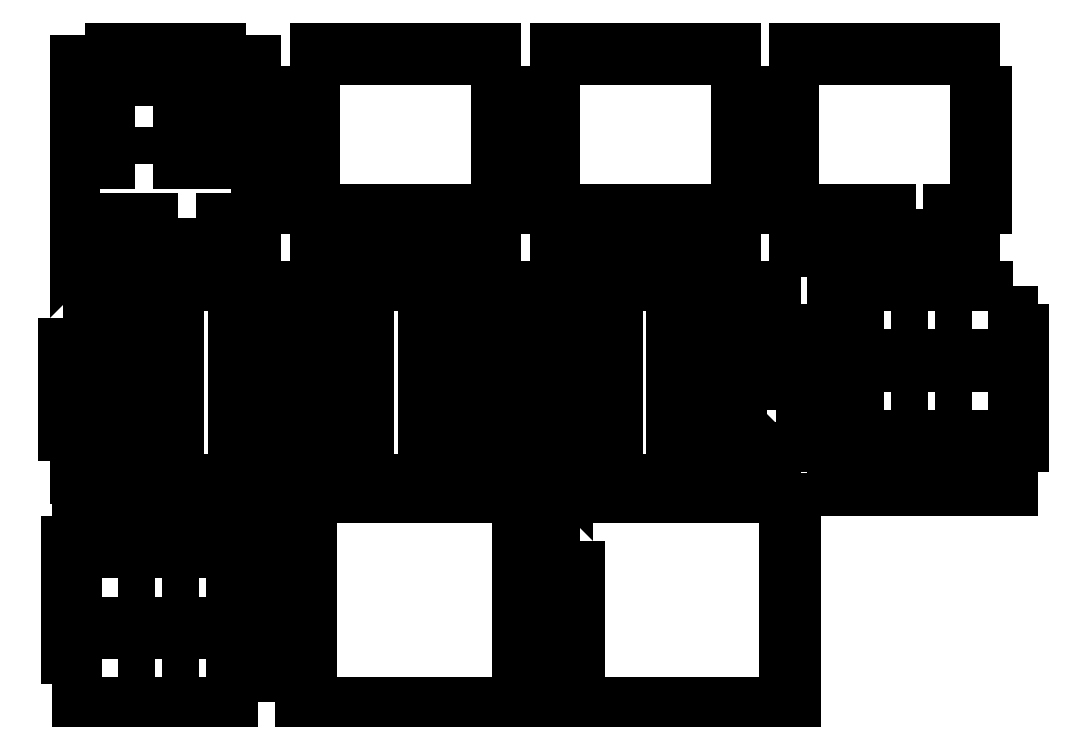
<metadata>
{"format":"dxf","ext":"dxf","renderer":"ezdxf+matplotlib","layout":"modelspace","background":"white","min_lineweight":24,"dpi":150}
</metadata>
<code>
0
SECTION
2
ENTITIES
0
LWPOLYLINE
8
0
90
20
70
1
10
73.16
20
191.5
30
0
10
135
20
191.5
30
0
10
135
20
179.8
30
0
10
131.8
20
179.8
30
0
10
131.8
20
169.6
30
0
10
135
20
169.6
30
0
10
135
20
157.9
30
0
10
131.8
20
157.9
30
0
10
131.8
20
147.8
30
0
10
135
20
147.8
30
0
10
135
20
136
30
0
10
73.16
20
136
30
0
10
73.16
20
147.8
30
0
10
76.36
20
147.8
30
0
10
76.36
20
157.9
30
0
10
73.16
20
157.9
30
0
10
73.16
20
169.6
30
0
10
76.36
20
169.6
30
0
10
76.36
20
179.8
30
0
10
73.16
20
179.8
30
0
0
LWPOLYLINE
8
0
90
20
70
1
10
148.9
20
179.8
30
0
10
145.7
20
179.8
30
0
10
145.7
20
191.5
30
0
10
207.6
20
191.5
30
0
10
207.6
20
179.8
30
0
10
204.4
20
179.8
30
0
10
204.4
20
169.6
30
0
10
207.6
20
169.6
30
0
10
207.6
20
157.9
30
0
10
204.4
20
157.9
30
0
10
204.4
20
147.8
30
0
10
207.6
20
147.8
30
0
10
207.6
20
136
30
0
10
145.7
20
136
30
0
10
145.7
20
147.8
30
0
10
148.9
20
147.8
30
0
10
148.9
20
157.9
30
0
10
145.7
20
157.9
30
0
10
145.7
20
169.6
30
0
10
148.9
20
169.6
30
0
0
LWPOLYLINE
8
0
90
28
70
1
10
61.74
20
136
30
0
10
12.67
20
136
30
0
10
12.67
20
147.8
30
0
10
9.471
20
147.8
30
0
10
9.471
20
157.9
30
0
10
12.67
20
157.9
30
0
10
12.67
20
169.6
30
0
10
9.471
20
169.6
30
0
10
9.471
20
179.8
30
0
10
12.67
20
179.8
30
0
10
12.67
20
191.5
30
0
10
22.09
20
191.5
30
0
10
22.09
20
188.3
30
0
10
33.83
20
188.3
30
0
10
33.83
20
191.5
30
0
10
40.58
20
191.5
30
0
10
40.58
20
188.3
30
0
10
52.32
20
188.3
30
0
10
52.32
20
191.5
30
0
10
61.74
20
191.5
30
0
10
61.74
20
179.8
30
0
10
64.94
20
179.8
30
0
10
64.94
20
169.6
30
0
10
61.74
20
169.6
30
0
10
61.74
20
157.9
30
0
10
64.94
20
157.9
30
0
10
64.94
20
147.8
30
0
10
61.74
20
147.8
30
0
0
LWPOLYLINE
8
0
90
4
70
1
10
35.62
20
147.8
30
0
10
38.82
20
147.8
30
0
10
38.82
20
157.9
30
0
10
35.62
20
157.9
30
0
0
LWPOLYLINE
8
0
90
4
70
1
10
35.62
20
169.6
30
0
10
38.82
20
169.6
30
0
10
38.82
20
179.8
30
0
10
35.62
20
179.8
30
0
0
LWPOLYLINE
8
0
90
4
70
1
10
47.49
20
147.8
30
0
10
50.69
20
147.8
30
0
10
50.69
20
157.9
30
0
10
47.49
20
157.9
30
0
0
LWPOLYLINE
8
0
90
4
70
1
10
47.49
20
169.6
30
0
10
50.69
20
169.6
30
0
10
50.69
20
179.8
30
0
10
47.49
20
179.8
30
0
0
LWPOLYLINE
8
0
90
4
70
1
10
23.72
20
147.8
30
0
10
26.92
20
147.8
30
0
10
26.92
20
157.9
30
0
10
23.72
20
157.9
30
0
0
LWPOLYLINE
8
0
90
4
70
1
10
23.72
20
169.6
30
0
10
26.92
20
169.6
30
0
10
26.92
20
179.8
30
0
10
23.72
20
179.8
30
0
0
LWPOLYLINE
8
0
90
4
70
1
10
255.3
20
237.2
30
0
10
252.1
20
237.2
30
0
10
252.1
20
227
30
0
10
255.3
20
227
30
0
0
LWPOLYLINE
8
0
90
4
70
1
10
255.3
20
215.3
30
0
10
252.1
20
215.3
30
0
10
252.1
20
205.2
30
0
10
255.3
20
205.2
30
0
0
LWPOLYLINE
8
0
90
4
70
1
10
243.4
20
237.2
30
0
10
240.2
20
237.2
30
0
10
240.2
20
227
30
0
10
243.4
20
227
30
0
0
LWPOLYLINE
8
0
90
4
70
1
10
243.4
20
215.3
30
0
10
240.2
20
215.3
30
0
10
240.2
20
205.2
30
0
10
243.4
20
205.2
30
0
0
LWPOLYLINE
8
0
90
4
70
1
10
231.5
20
237.2
30
0
10
228.3
20
237.2
30
0
10
228.3
20
227
30
0
10
231.5
20
227
30
0
0
LWPOLYLINE
8
0
90
4
70
1
10
231.5
20
215.3
30
0
10
228.3
20
215.3
30
0
10
228.3
20
205.2
30
0
10
231.5
20
205.2
30
0
0
LWPOLYLINE
8
0
90
20
70
1
10
266.3
20
248.9
30
0
10
266.3
20
237.2
30
0
10
269.5
20
237.2
30
0
10
269.5
20
227
30
0
10
266.3
20
227
30
0
10
266.3
20
215.3
30
0
10
269.5
20
215.3
30
0
10
269.5
20
205.2
30
0
10
266.3
20
205.2
30
0
10
266.3
20
193.4
30
0
10
217.3
20
193.4
30
0
10
217.3
20
205.2
30
0
10
214.1
20
205.2
30
0
10
214.1
20
215.3
30
0
10
217.3
20
215.3
30
0
10
217.3
20
227
30
0
10
214.1
20
227
30
0
10
214.1
20
237.2
30
0
10
217.3
20
237.2
30
0
10
217.3
20
248.9
30
0
0
LWPOLYLINE
8
0
90
32
70
1
10
202.2
20
215.3
30
0
10
205.4
20
215.3
30
0
10
205.4
20
205.2
30
0
10
202.2
20
205.2
30
0
10
202.2
20
196.6
30
0
10
192.8
20
196.6
30
0
10
192.8
20
237.2
30
0
10
189.6
20
237.2
30
0
10
189.6
20
196.6
30
0
10
177
20
196.6
30
0
10
177
20
237.2
30
0
10
173.8
20
237.2
30
0
10
173.8
20
196.6
30
0
10
159.2
20
196.6
30
0
10
159.2
20
237.2
30
0
10
156
20
237.2
30
0
10
156
20
196.6
30
0
10
146.7
20
196.6
30
0
10
146.7
20
205.2
30
0
10
143.5
20
205.2
30
0
10
143.5
20
215.3
30
0
10
146.7
20
215.3
30
0
10
146.7
20
227
30
0
10
143.5
20
227
30
0
10
143.5
20
237.2
30
0
10
146.7
20
237.2
30
0
10
146.7
20
248.9
30
0
10
202.2
20
248.9
30
0
10
202.2
20
237.2
30
0
10
205.4
20
237.2
30
0
10
205.4
20
227
30
0
10
202.2
20
227
30
0
0
LWPOLYLINE
8
0
90
32
70
1
10
138
20
205.2
30
0
10
134.8
20
205.2
30
0
10
134.8
20
196.6
30
0
10
125.5
20
196.6
30
0
10
125.5
20
237.2
30
0
10
122.3
20
237.2
30
0
10
122.3
20
196.6
30
0
10
109.6
20
196.6
30
0
10
109.6
20
237.2
30
0
10
106.4
20
237.2
30
0
10
106.4
20
196.6
30
0
10
91.87
20
196.6
30
0
10
91.87
20
237.2
30
0
10
88.67
20
237.2
30
0
10
88.67
20
196.6
30
0
10
79.35
20
196.6
30
0
10
79.35
20
205.2
30
0
10
76.15
20
205.2
30
0
10
76.15
20
215.3
30
0
10
79.35
20
215.3
30
0
10
79.35
20
227
30
0
10
76.15
20
227
30
0
10
76.15
20
237.2
30
0
10
79.35
20
237.2
30
0
10
79.35
20
248.9
30
0
10
134.8
20
248.9
30
0
10
134.8
20
237.2
30
0
10
138
20
237.2
30
0
10
138
20
227
30
0
10
134.8
20
227
30
0
10
134.8
20
215.3
30
0
10
138
20
215.3
30
0
0
LWPOLYLINE
8
0
90
32
70
1
10
8.792
20
240.4
30
0
10
11.99
20
240.4
30
0
10
11.99
20
248.9
30
0
10
21.32
20
248.9
30
0
10
21.32
20
208.4
30
0
10
24.52
20
208.4
30
0
10
24.52
20
248.9
30
0
10
37.17
20
248.9
30
0
10
37.17
20
208.4
30
0
10
40.37
20
208.4
30
0
10
40.37
20
248.9
30
0
10
54.93
20
248.9
30
0
10
54.93
20
208.4
30
0
10
58.13
20
208.4
30
0
10
58.13
20
248.9
30
0
10
67.46
20
248.9
30
0
10
67.46
20
240.4
30
0
10
70.66
20
240.4
30
0
10
70.66
20
230.2
30
0
10
67.46
20
230.2
30
0
10
67.46
20
218.5
30
0
10
70.66
20
218.5
30
0
10
70.66
20
208.4
30
0
10
67.46
20
208.4
30
0
10
67.46
20
196.6
30
0
10
11.99
20
196.6
30
0
10
11.99
20
208.4
30
0
10
8.792
20
208.4
30
0
10
8.792
20
218.5
30
0
10
11.99
20
218.5
30
0
10
11.99
20
230.2
30
0
10
8.792
20
230.2
30
0
0
LWPOLYLINE
8
0
90
40
70
1
10
241.9
20
269.8
30
0
10
241.9
20
258.1
30
0
10
233.3
20
258.1
30
0
10
233.3
20
269.8
30
0
10
230.1
20
269.8
30
0
10
230.1
20
258.1
30
0
10
221.4
20
258.1
30
0
10
221.4
20
269.8
30
0
10
218.2
20
269.8
30
0
10
218.2
20
258.1
30
0
10
207.2
20
258.1
30
0
10
207.2
20
269.8
30
0
10
204
20
269.8
30
0
10
204
20
280
30
0
10
207.2
20
280
30
0
10
207.2
20
291.7
30
0
10
204
20
291.7
30
0
10
204
20
301.8
30
0
10
207.2
20
301.8
30
0
10
207.2
20
313.6
30
0
10
216.6
20
313.6
30
0
10
216.6
20
310.4
30
0
10
228.3
20
310.4
30
0
10
228.3
20
313.6
30
0
10
235.1
20
313.6
30
0
10
235.1
20
310.4
30
0
10
246.8
20
310.4
30
0
10
246.8
20
313.6
30
0
10
256.2
20
313.6
30
0
10
256.2
20
301.8
30
0
10
259.4
20
301.8
30
0
10
259.4
20
291.7
30
0
10
256.2
20
291.7
30
0
10
256.2
20
280
30
0
10
259.4
20
280
30
0
10
259.4
20
269.8
30
0
10
256.2
20
269.8
30
0
10
256.2
20
258.1
30
0
10
245.1
20
258.1
30
0
10
245.1
20
269.8
30
0
0
LWPOLYLINE
8
0
90
40
70
1
10
180.1
20
258.1
30
0
10
180.1
20
269.8
30
0
10
176.9
20
269.8
30
0
10
176.9
20
258.1
30
0
10
168.3
20
258.1
30
0
10
168.3
20
269.8
30
0
10
165.1
20
269.8
30
0
10
165.1
20
258.1
30
0
10
156.4
20
258.1
30
0
10
156.4
20
269.8
30
0
10
153.2
20
269.8
30
0
10
153.2
20
258.1
30
0
10
142.1
20
258.1
30
0
10
142.1
20
269.8
30
0
10
138.9
20
269.8
30
0
10
138.9
20
280
30
0
10
142.1
20
280
30
0
10
142.1
20
291.7
30
0
10
138.9
20
291.7
30
0
10
138.9
20
301.8
30
0
10
142.1
20
301.8
30
0
10
142.1
20
313.6
30
0
10
151.5
20
313.6
30
0
10
151.5
20
310.4
30
0
10
163.3
20
310.4
30
0
10
163.3
20
313.6
30
0
10
170
20
313.6
30
0
10
170
20
310.4
30
0
10
181.8
20
310.4
30
0
10
181.8
20
313.6
30
0
10
191.2
20
313.6
30
0
10
191.2
20
301.8
30
0
10
194.4
20
301.8
30
0
10
194.4
20
291.7
30
0
10
191.2
20
291.7
30
0
10
191.2
20
280
30
0
10
194.4
20
280
30
0
10
194.4
20
269.8
30
0
10
191.2
20
269.8
30
0
10
191.2
20
258.1
30
0
0
LWPOLYLINE
8
0
90
40
70
1
10
115.1
20
258.1
30
0
10
115.1
20
269.8
30
0
10
111.9
20
269.8
30
0
10
111.9
20
258.1
30
0
10
103.2
20
258.1
30
0
10
103.2
20
269.8
30
0
10
99.99
20
269.8
30
0
10
99.99
20
258.1
30
0
10
91.29
20
258.1
30
0
10
91.29
20
269.8
30
0
10
88.09
20
269.8
30
0
10
88.09
20
258.1
30
0
10
77.04
20
258.1
30
0
10
77.04
20
269.8
30
0
10
73.84
20
269.8
30
0
10
73.84
20
280
30
0
10
77.04
20
280
30
0
10
77.04
20
291.7
30
0
10
73.84
20
291.7
30
0
10
73.84
20
301.8
30
0
10
77.04
20
301.8
30
0
10
77.04
20
313.6
30
0
10
86.46
20
313.6
30
0
10
86.46
20
310.4
30
0
10
98.19
20
310.4
30
0
10
98.19
20
313.6
30
0
10
105
20
313.6
30
0
10
105
20
310.4
30
0
10
116.7
20
310.4
30
0
10
116.7
20
313.6
30
0
10
126.1
20
313.6
30
0
10
126.1
20
301.8
30
0
10
129.3
20
301.8
30
0
10
129.3
20
291.7
30
0
10
126.1
20
291.7
30
0
10
126.1
20
280
30
0
10
129.3
20
280
30
0
10
129.3
20
269.8
30
0
10
126.1
20
269.8
30
0
10
126.1
20
258.1
30
0
0
LWPOLYLINE
8
0
90
44
70
1
10
61.04
20
301
30
0
10
51.62
20
301
30
0
10
51.62
20
297.8
30
0
10
61.04
20
297.8
30
0
10
61.04
20
285.2
30
0
10
51.62
20
285.2
30
0
10
51.62
20
282
30
0
10
61.04
20
282
30
0
10
61.04
20
267.4
30
0
10
51.62
20
267.4
30
0
10
51.62
20
264.2
30
0
10
61.04
20
264.2
30
0
10
61.04
20
254.9
30
0
10
51.62
20
254.9
30
0
10
51.62
20
251.7
30
0
10
39.88
20
251.7
30
0
10
39.88
20
254.9
30
0
10
33.13
20
254.9
30
0
10
33.13
20
251.7
30
0
10
21.39
20
251.7
30
0
10
21.39
20
254.9
30
0
10
11.97
20
254.9
30
0
10
11.97
20
264.2
30
0
10
21.39
20
264.2
30
0
10
21.39
20
267.4
30
0
10
11.97
20
267.4
30
0
10
11.97
20
282
30
0
10
21.39
20
282
30
0
10
21.39
20
285.2
30
0
10
11.97
20
285.2
30
0
10
11.97
20
297.8
30
0
10
21.39
20
297.8
30
0
10
21.39
20
301
30
0
10
11.97
20
301
30
0
10
11.97
20
310.4
30
0
10
21.39
20
310.4
30
0
10
21.39
20
313.6
30
0
10
33.13
20
313.6
30
0
10
33.13
20
310.4
30
0
10
39.88
20
310.4
30
0
10
39.88
20
313.6
30
0
10
51.62
20
313.6
30
0
10
51.62
20
310.4
30
0
10
61.04
20
310.4
30
0
0
LWPOLYLINE
8
0
90
4
70
1
10
33.13
20
297.8
30
0
10
39.88
20
297.8
30
0
10
39.88
20
301
30
0
10
33.13
20
301
30
0
0
LWPOLYLINE
8
0
90
4
70
1
10
33.13
20
282
30
0
10
39.88
20
282
30
0
10
39.88
20
285.2
30
0
10
33.13
20
285.2
30
0
0
LWPOLYLINE
8
0
90
4
70
1
10
39.88
20
267.4
30
0
10
33.13
20
267.4
30
0
10
33.13
20
264.2
30
0
10
39.88
20
264.2
30
0
0
ENDSEC
0
EOF

</code>
